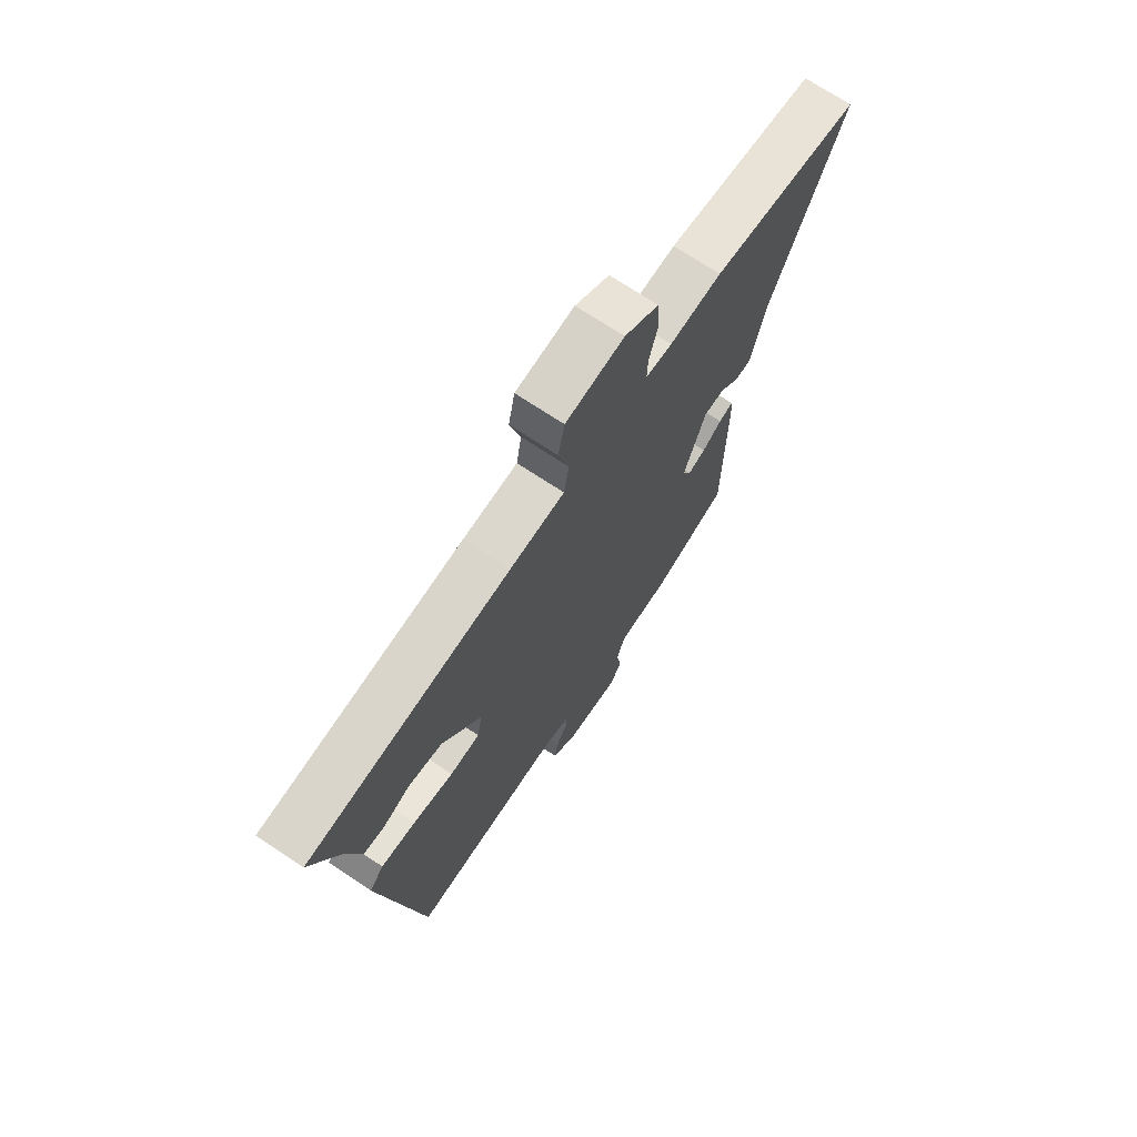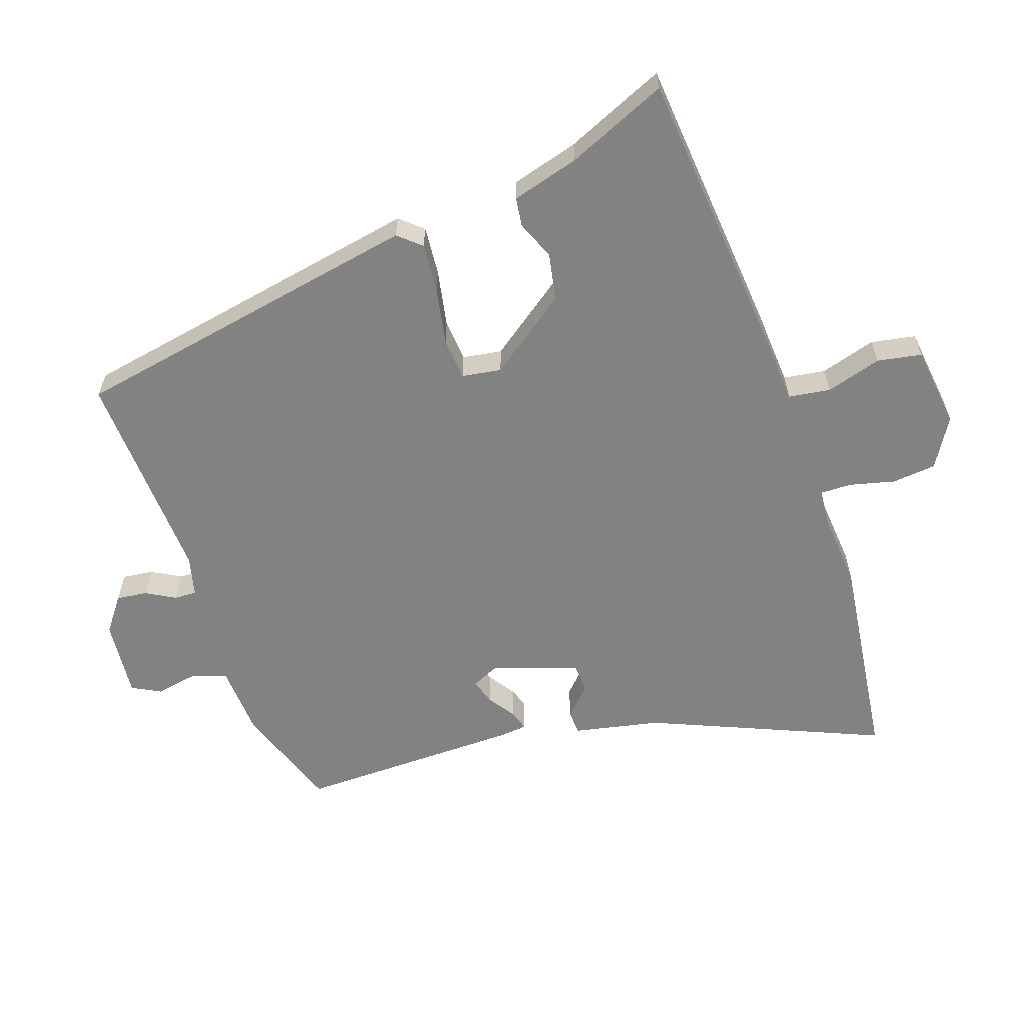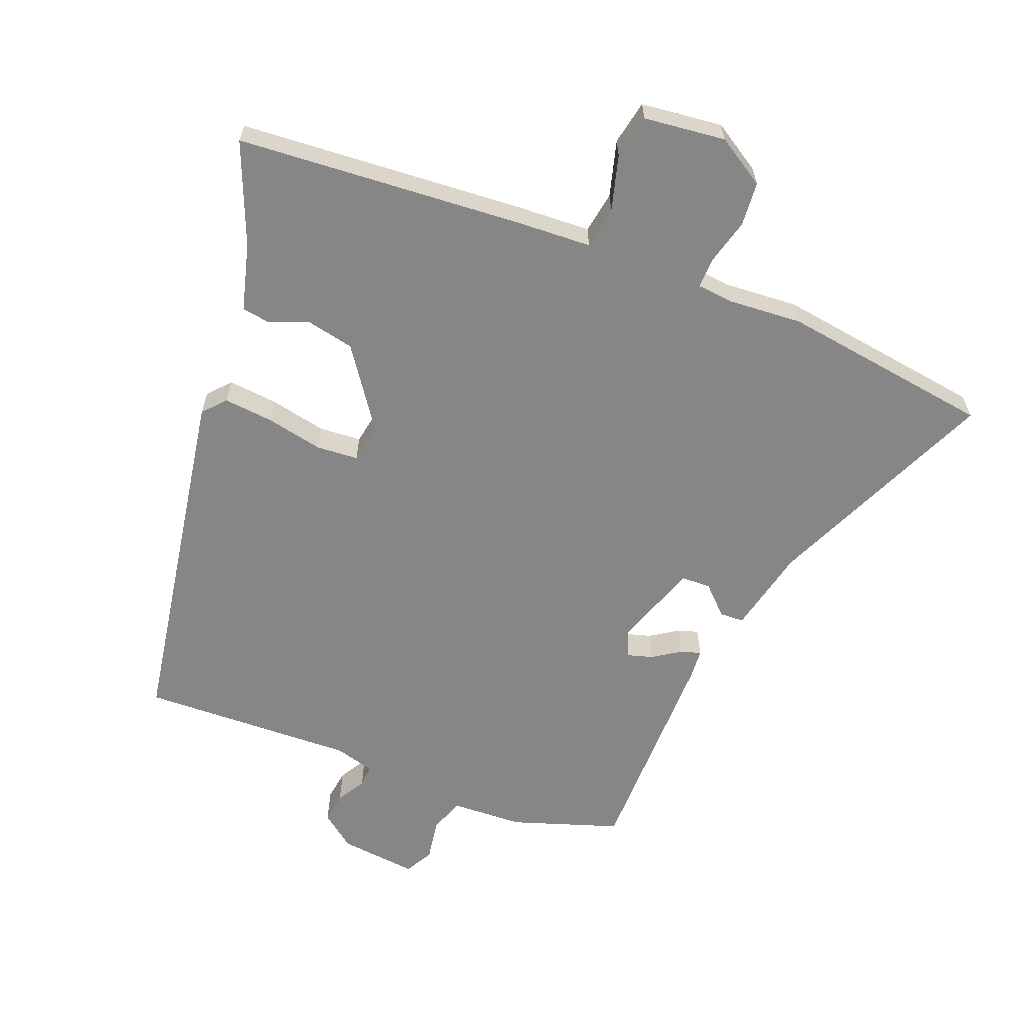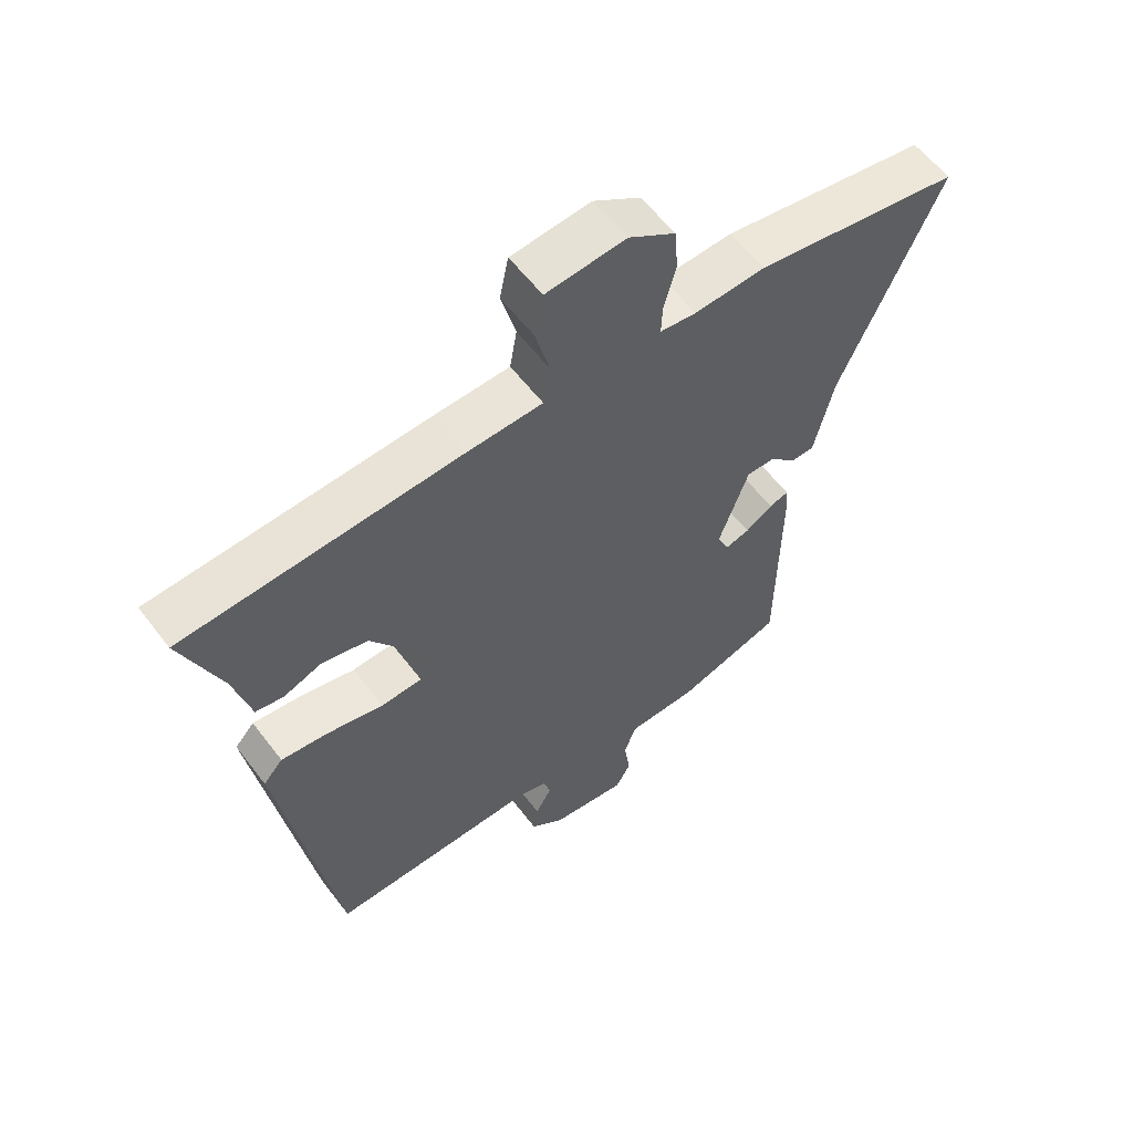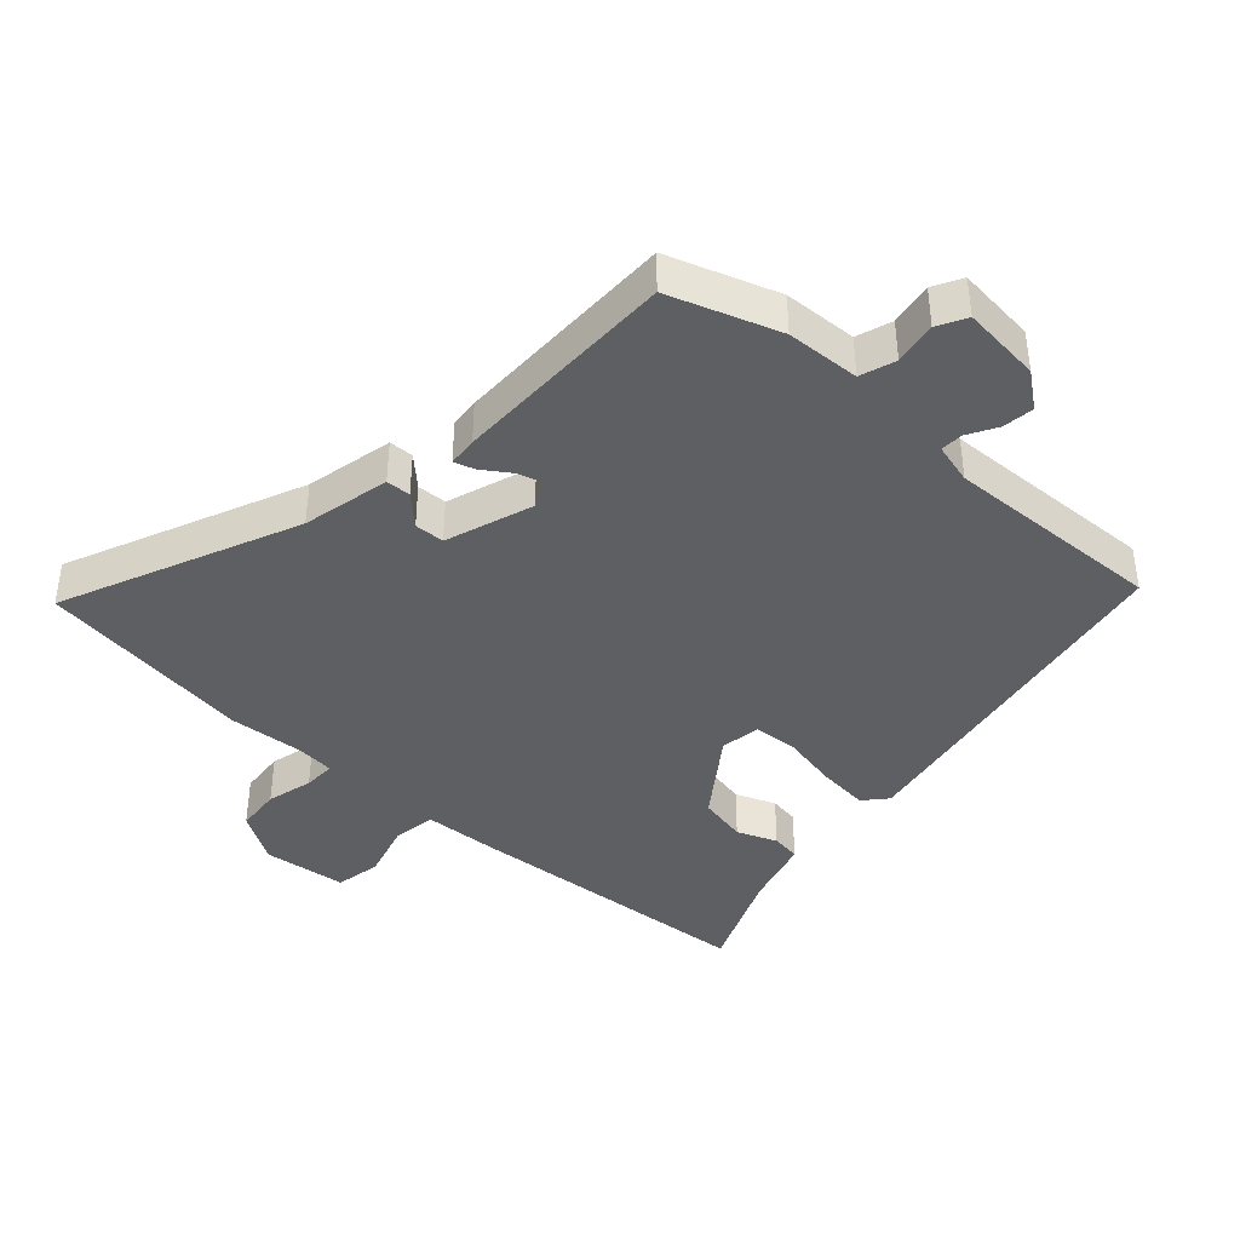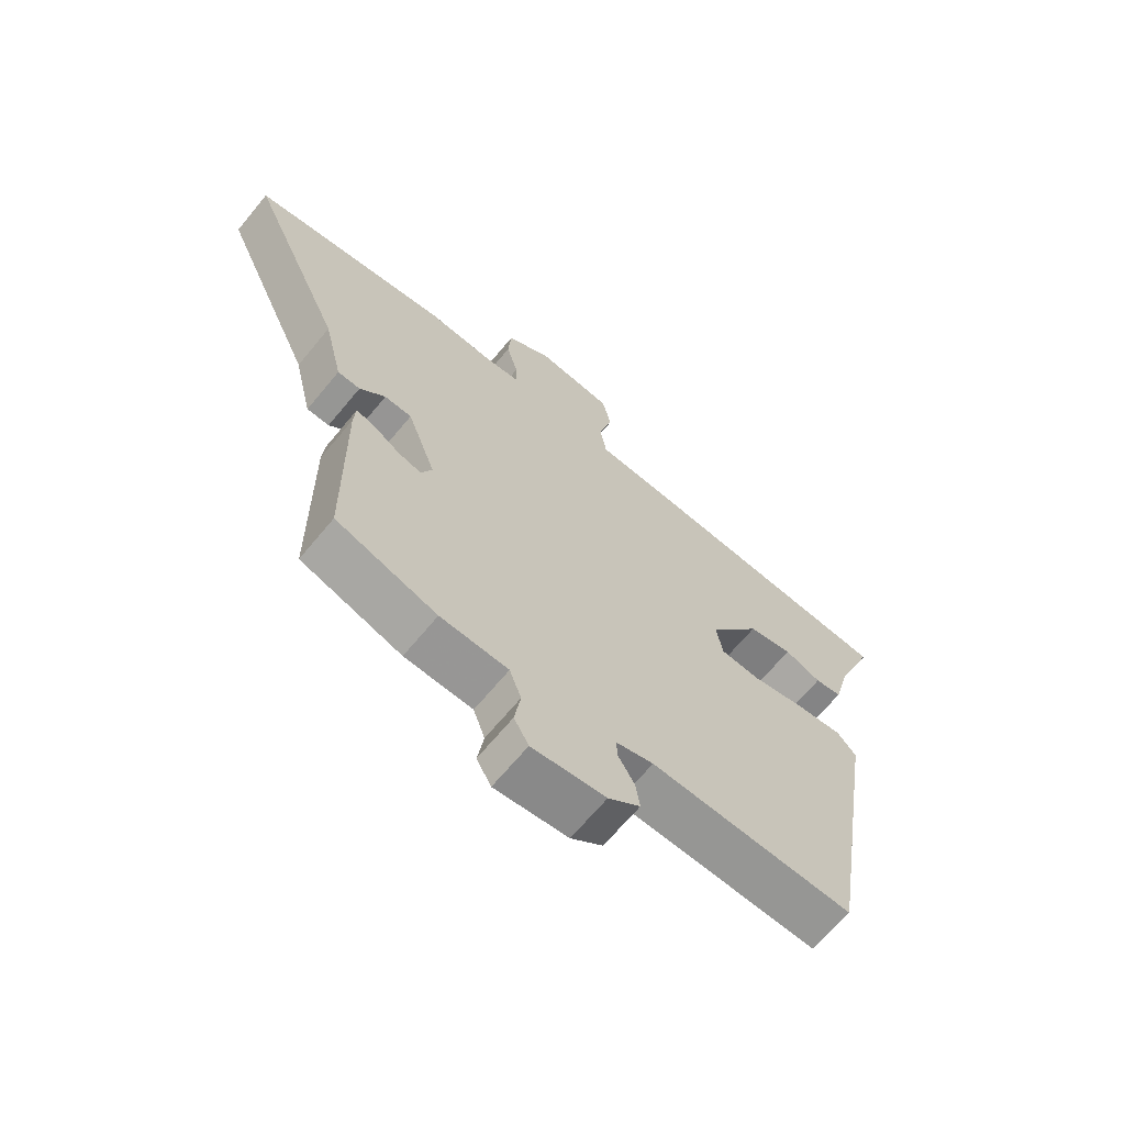
<metadata>
{"format":"obj","ext":"obj","renderer":"f3d","projection":"perspective","resolution":1024,"background":"white","views":[{"elev":71.0,"azim":-56.3,"up":"+Z"},{"elev":-60.9,"azim":-69.7,"up":"+Y"},{"elev":-62.2,"azim":-21.0,"up":"+Y"},{"elev":58.3,"azim":-36.9,"up":"+Z"},{"elev":-40.6,"azim":138.6,"up":"+Y"},{"elev":-66.9,"azim":140.4,"up":"+Z"}]}
</metadata>
<code>
v 0.449 0.07 -0.479
v 0.284 0.07 -0.533
v 0.173 0.07 -0.537
v 0.154 0.07 -0.59
v 0.164 0.07 -0.655
v 0.14 0.07 -0.698
v 0.02 0.07 -0.684
v -0.032 0.07 -0.643
v -0.025 0.07 -0.596
v 0.001 0.07 -0.552
v 0.003 0.07 -0.518
v -0.058 0.07 -0.501
v -0.388 0.07 -0.51
v -0.476 0.07 0.036
v -0.445 0.07 0.07
v -0.37 0.07 0.062
v -0.282 0.07 0.043
v -0.217 0.07 0.047
v -0.206 0.07 0.107
v -0.291 0.07 0.23
v -0.364 0.07 0.246
v -0.424 0.07 0.223
v -0.468 0.07 0.23
v -0.495 0.07 0.334
v -0.558 0.07 0.49
v -0.12 0.07 0.518
v -0.002 0.07 0.523
v 0.009 0.07 0.587
v -0.014 0.07 0.673
v 0 0.07 0.741
v 0.126 0.07 0.754
v 0.2 0.07 0.707
v 0.205 0.07 0.639
v 0.186 0.07 0.57
v 0.184 0.07 0.522
v 0.241 0.07 0.516
v 0.354 0.07 0.523
v 0.679 0.07 0.473
v 0.521 0.07 0.123
v 0.49 0.07 -0.009
v 0.453 0.07 -0.01
v 0.411 0.07 0.032
v 0.366 0.07 0.031
v 0.319 0.07 -0.1
v 0.337 0.07 -0.141
v 0.376 0.07 -0.13
v 0.419 0.07 -0.102
v 0.45 0.07 -0.093
v 0.453 0.07 -0.137
v 0.449 0 -0.479
v 0.284 0 -0.533
v 0.173 0 -0.537
v 0.154 0 -0.59
v 0.164 0 -0.655
v 0.14 0 -0.698
v 0.02 0 -0.684
v -0.032 0 -0.643
v -0.025 0 -0.596
v 0.001 0 -0.552
v 0.003 0 -0.518
v -0.058 0 -0.501
v -0.388 0 -0.51
v -0.476 0 0.036
v -0.445 0 0.07
v -0.37 0 0.062
v -0.282 0 0.043
v -0.217 0 0.047
v -0.206 0 0.107
v -0.291 0 0.23
v -0.364 0 0.246
v -0.424 0 0.223
v -0.468 0 0.23
v -0.495 0 0.334
v -0.558 0 0.49
v -0.12 0 0.518
v -0.002 0 0.523
v 0.009 0 0.587
v -0.014 0 0.673
v 0 0 0.741
v 0.126 0 0.754
v 0.2 0 0.707
v 0.205 0 0.639
v 0.186 0 0.57
v 0.184 0 0.522
v 0.241 0 0.516
v 0.354 0 0.523
v 0.679 0 0.473
v 0.521 0 0.123
v 0.49 0 -0.009
v 0.453 0 -0.01
v 0.411 0 0.032
v 0.366 0 0.031
v 0.319 0 -0.1
v 0.337 0 -0.141
v 0.376 0 -0.13
v 0.419 0 -0.102
v 0.45 0 -0.093
v 0.453 0 -0.137
f 46 47 48 49
f 45 46 49 1
f 44 45 1 2
f 39 40 41 42
f 39 42 43
f 36 37 38 39
f 35 36 39 43
f 31 32 33 34
f 31 34 35
f 28 29 30 31
f 27 28 31 35
f 24 25 26 27
f 21 22 23 24
f 20 21 24 27
f 19 20 27 35
f 14 15 16 17
f 12 13 14 17
f 11 12 17 18
f 7 8 9 10
f 7 10 11
f 4 5 6 7
f 3 4 7 11
f 44 2 3 11
f 19 35 43 44
f 11 18 19 44
f 98 97 96 95
f 50 98 95 94
f 51 50 94 93
f 91 90 89 88
f 92 91 88
f 88 87 86 85
f 92 88 85 84
f 83 82 81 80
f 84 83 80
f 80 79 78 77
f 84 80 77 76
f 76 75 74 73
f 73 72 71 70
f 76 73 70 69
f 84 76 69 68
f 66 65 64 63
f 66 63 62 61
f 67 66 61 60
f 59 58 57 56
f 60 59 56
f 56 55 54 53
f 60 56 53 52
f 60 52 51 93
f 93 92 84 68
f 93 68 67 60
f 1 50 51 2
f 2 51 52 3
f 3 52 53 4
f 4 53 54 5
f 5 54 55 6
f 6 55 56 7
f 7 56 57 8
f 8 57 58 9
f 9 58 59 10
f 10 59 60 11
f 11 60 61 12
f 12 61 62 13
f 13 62 63 14
f 14 63 64 15
f 15 64 65 16
f 16 65 66 17
f 17 66 67 18
f 18 67 68 19
f 19 68 69 20
f 20 69 70 21
f 21 70 71 22
f 22 71 72 23
f 23 72 73 24
f 24 73 74 25
f 25 74 75 26
f 26 75 76 27
f 27 76 77 28
f 28 77 78 29
f 29 78 79 30
f 30 79 80 31
f 31 80 81 32
f 32 81 82 33
f 33 82 83 34
f 34 83 84 35
f 35 84 85 36
f 36 85 86 37
f 37 86 87 38
f 38 87 88 39
f 39 88 89 40
f 40 89 90 41
f 41 90 91 42
f 42 91 92 43
f 43 92 93 44
f 44 93 94 45
f 45 94 95 46
f 46 95 96 47
f 47 96 97 48
f 48 97 98 49
f 49 98 50 1

</code>
